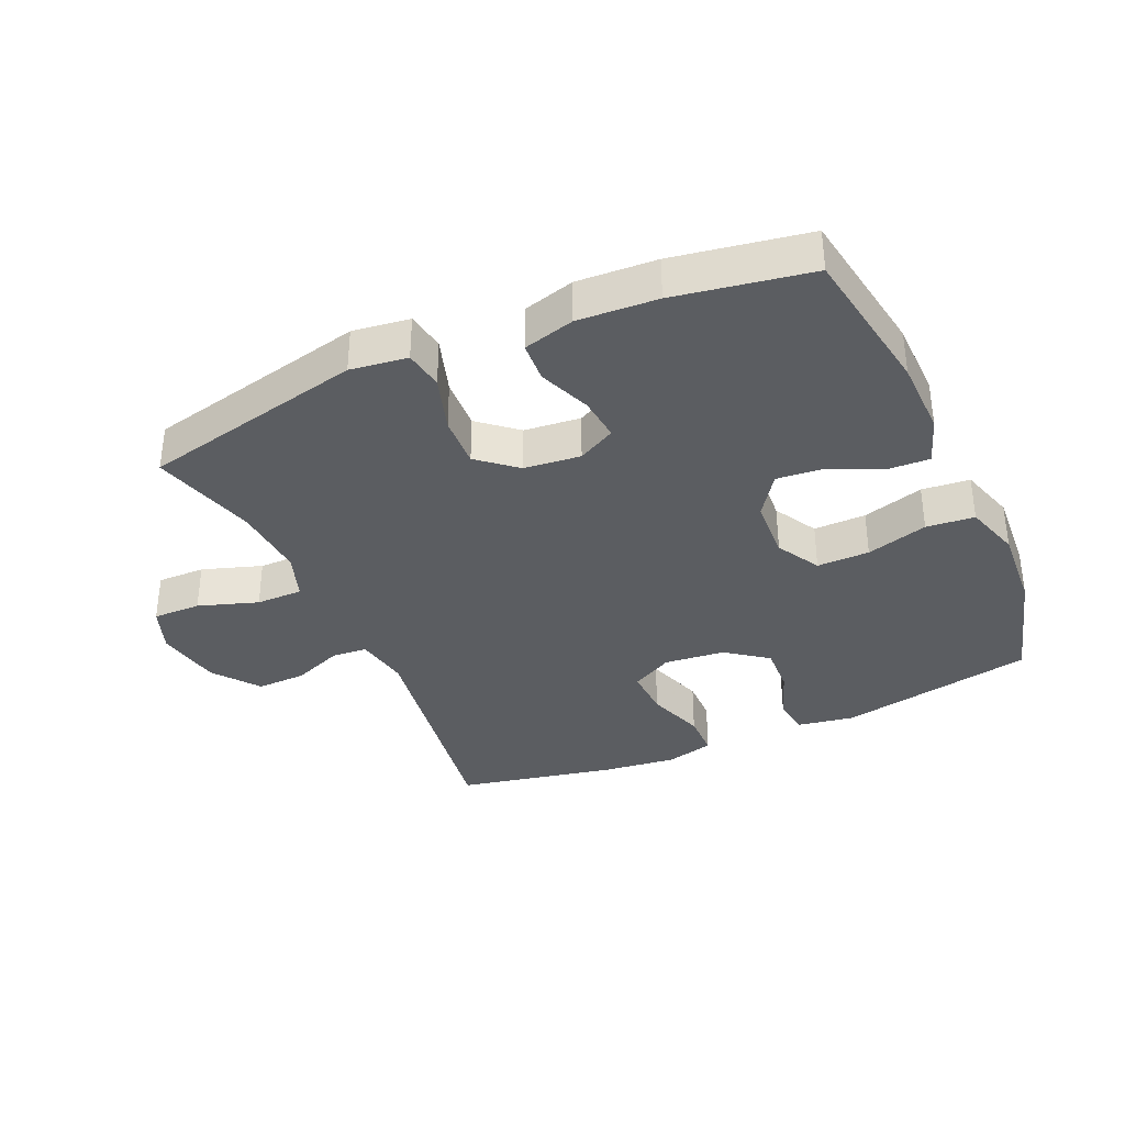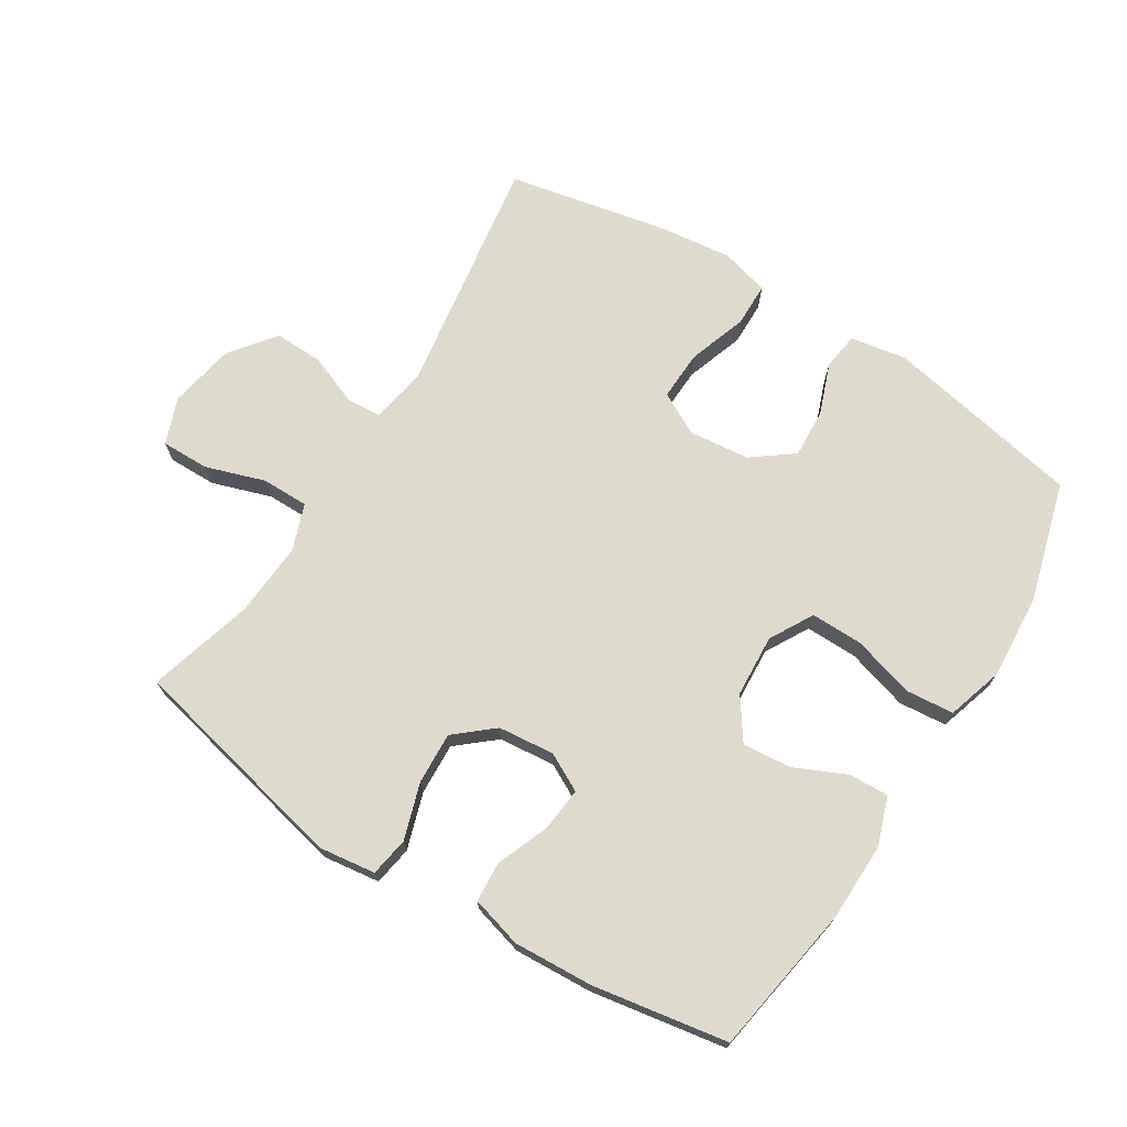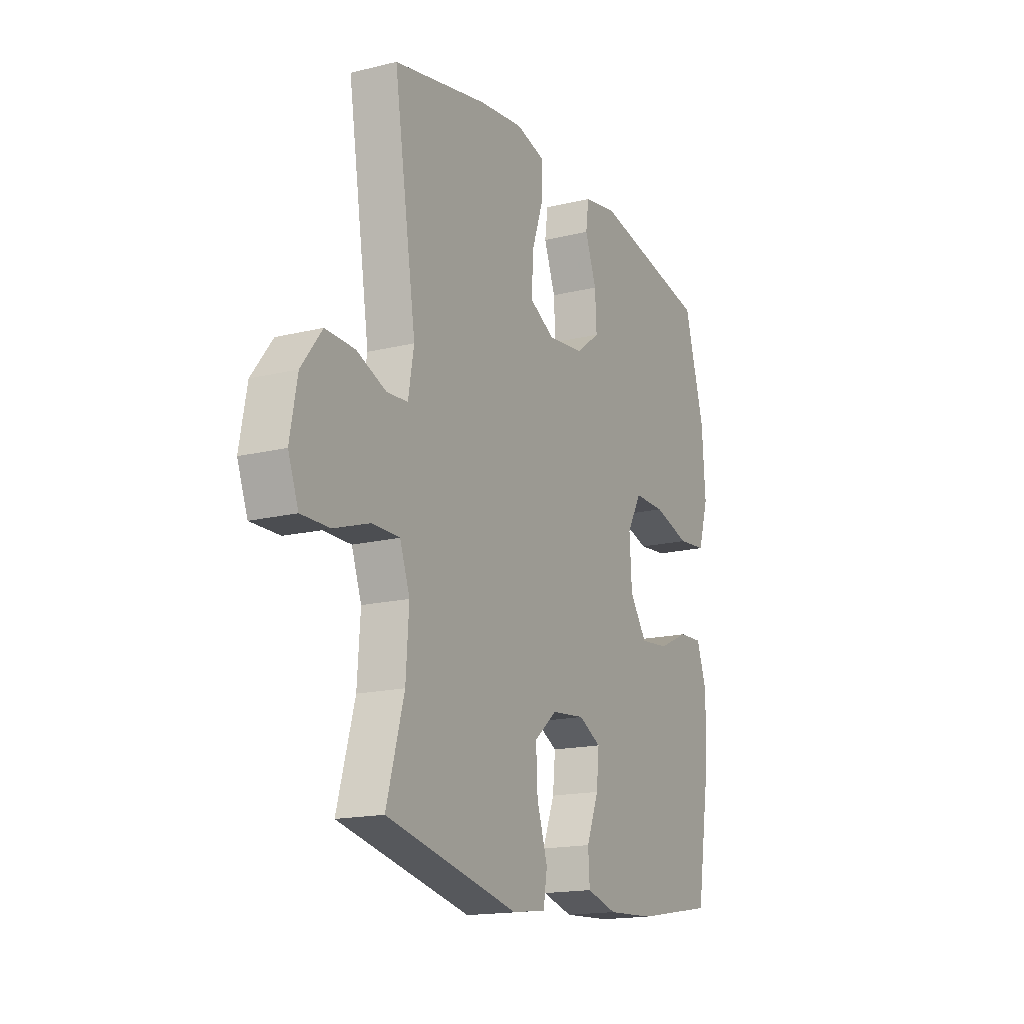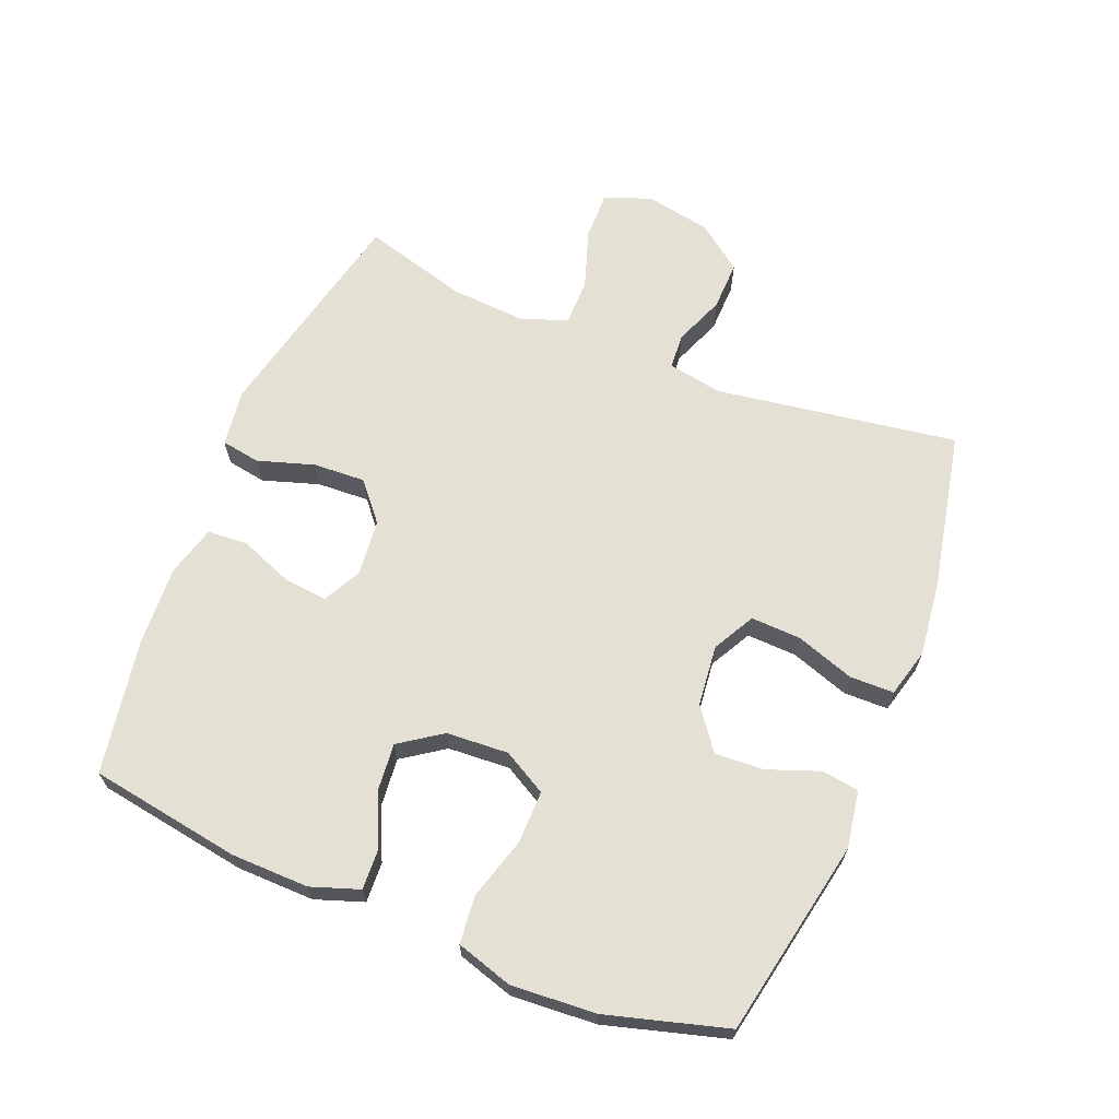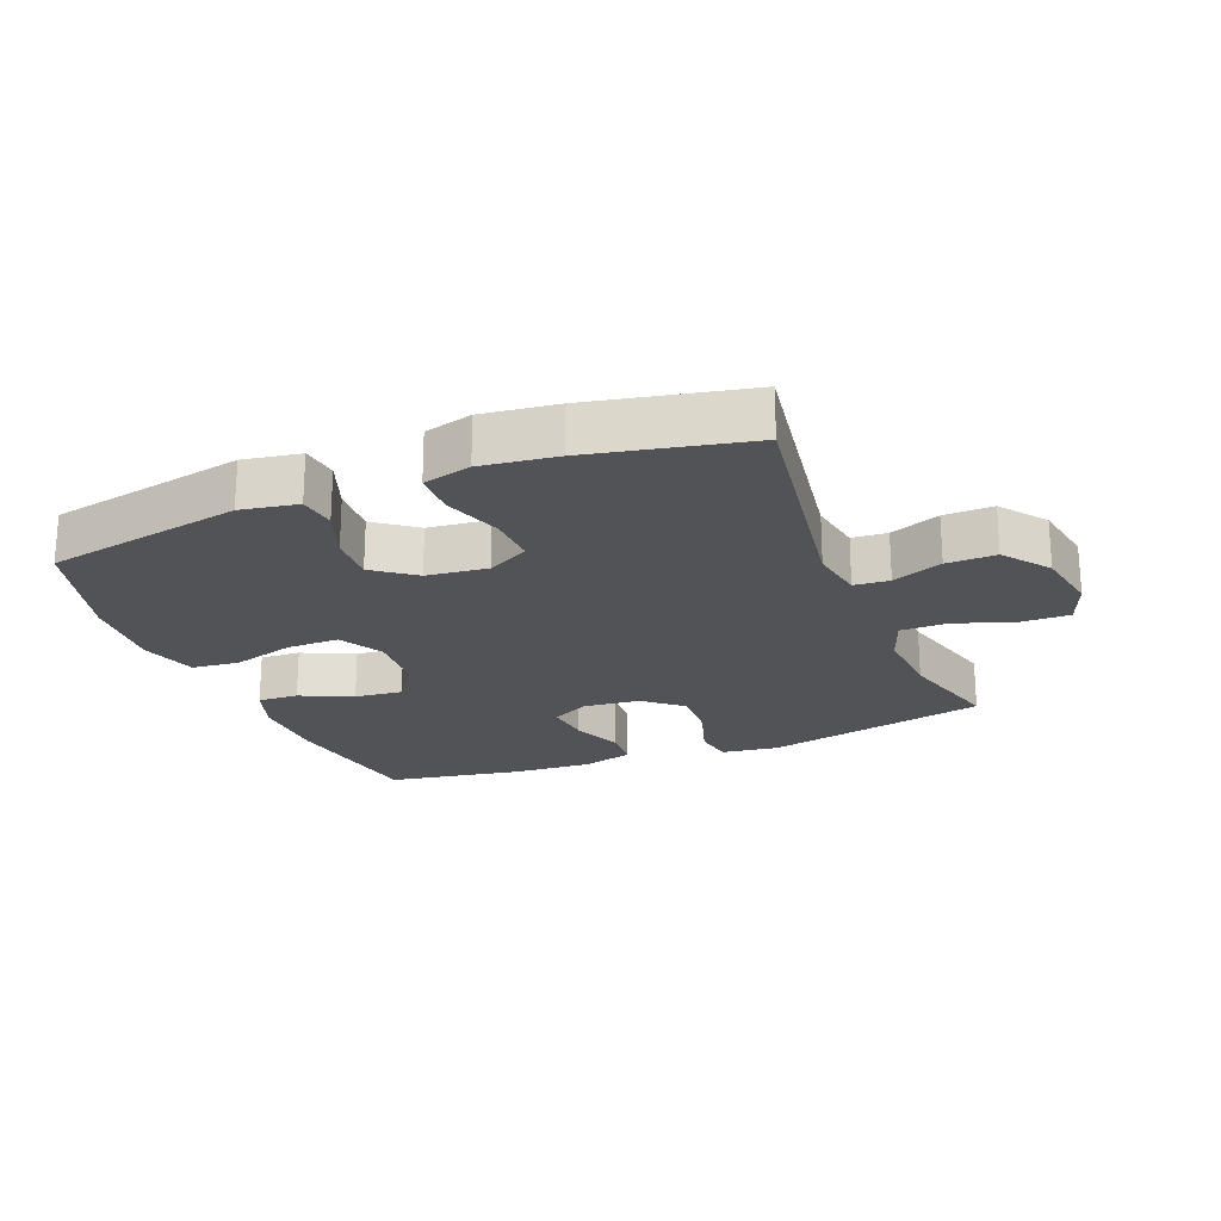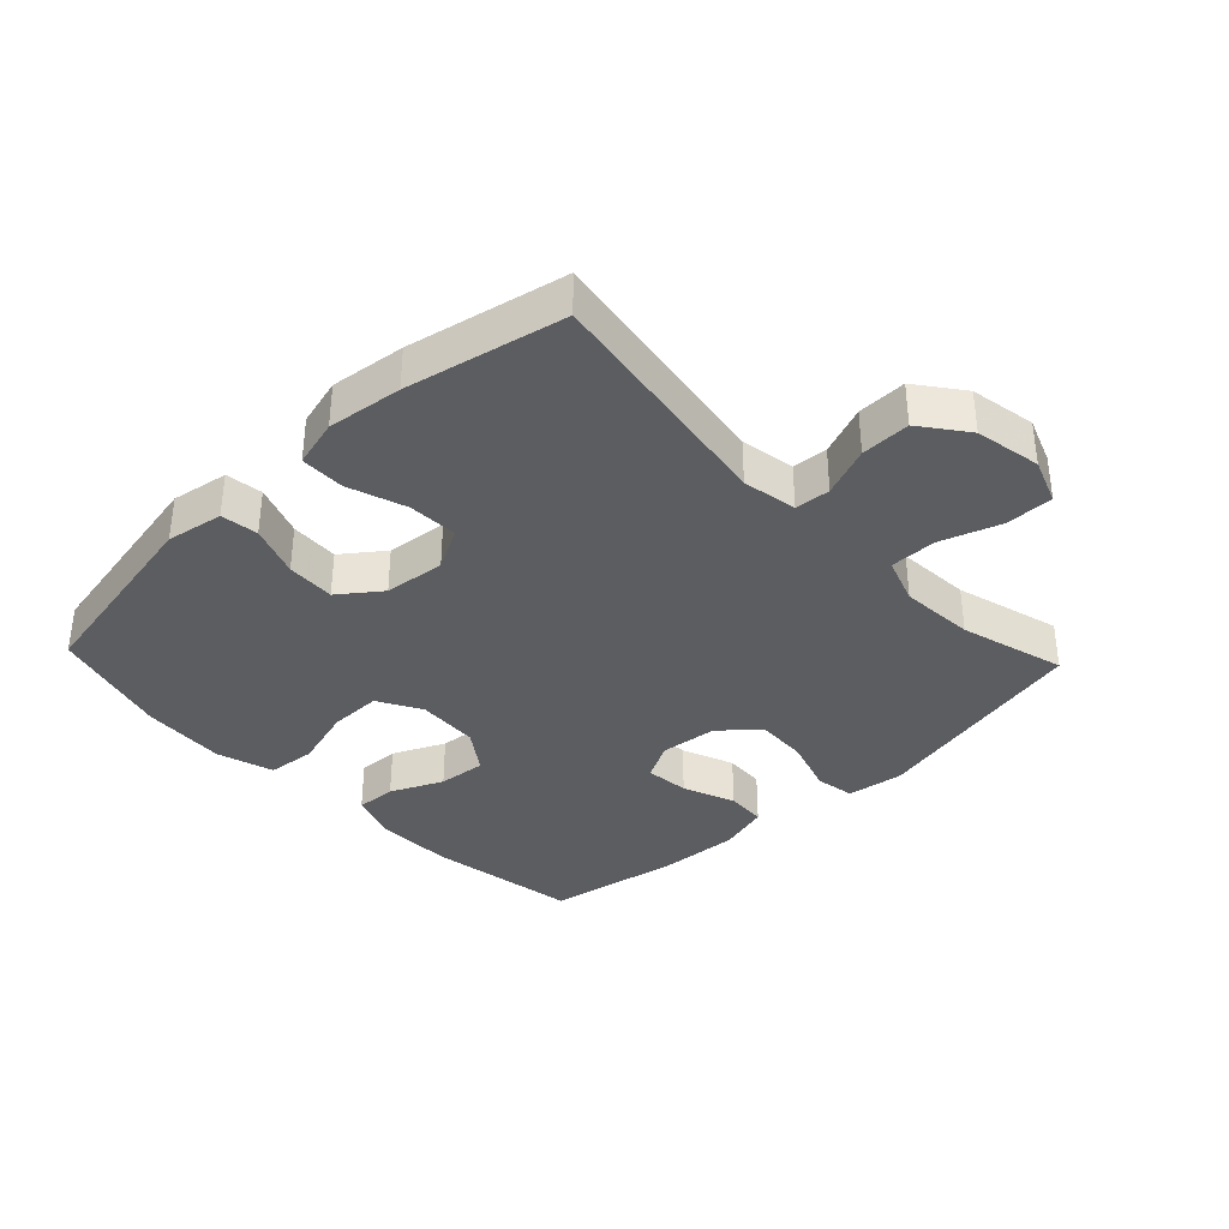
<metadata>
{"format":"obj","ext":"obj","renderer":"f3d","projection":"perspective","resolution":1024,"background":"white","views":[{"elev":-35.6,"azim":-155.9,"up":"+Y"},{"elev":71.3,"azim":-147.9,"up":"+Y"},{"elev":-16.6,"azim":116.6,"up":"+Z"},{"elev":66.0,"azim":-67.9,"up":"+Y"},{"elev":-22.0,"azim":21.7,"up":"+Y"},{"elev":-36.1,"azim":43.4,"up":"+Y"}]}
</metadata>
<code>
v 0.5 0.07 0.5
v 0.442 0.07 0.123
v 0.457 0.07 0.038
v 0.512 0.07 0.034
v 0.59 0.07 0.065
v 0.667 0.07 0.067
v 0.721 0.07 -0.004
v 0.74 0.07 -0.107
v 0.713 0.07 -0.179
v 0.638 0.07 -0.178
v 0.545 0.07 -0.147
v 0.472 0.07 -0.147
v 0.446 0.07 -0.22
v 0.454 0.07 -0.336
v 0.5 0.07 -0.5
v 0.152 0.07 -0.578
v 0.063 0.07 -0.566
v 0.053 0.07 -0.505
v 0.081 0.07 -0.417
v 0.085 0.07 -0.336
v 0.026 0.07 -0.286
v -0.062 0.07 -0.277
v -0.121 0.07 -0.308
v -0.114 0.07 -0.377
v -0.082 0.07 -0.458
v -0.086 0.07 -0.521
v -0.166 0.07 -0.543
v -0.29 0.07 -0.536
v -0.5 0.07 -0.5
v -0.538 0.07 -0.264
v -0.54 0.07 -0.143
v -0.514 0.07 -0.068
v -0.451 0.07 -0.071
v -0.37 0.07 -0.108
v -0.295 0.07 -0.115
v -0.25 0.07 -0.05
v -0.244 0.07 0.047
v -0.282 0.07 0.115
v -0.364 0.07 0.114
v -0.46 0.07 0.086
v -0.535 0.07 0.093
v -0.562 0.07 0.181
v -0.553 0.07 0.313
v -0.5 0.07 0.5
v -0.193 0.07 0.56
v -0.104 0.07 0.545
v -0.096 0.07 0.487
v -0.126 0.07 0.406
v -0.13 0.07 0.33
v -0.066 0.07 0.282
v 0.029 0.07 0.272
v 0.094 0.07 0.307
v 0.091 0.07 0.385
v 0.06 0.07 0.476
v 0.061 0.07 0.545
v 0.136 0.07 0.565
v 0.253 0.07 0.551
v 0.5 0 0.5
v 0.442 0 0.123
v 0.457 0 0.038
v 0.512 0 0.034
v 0.59 0 0.065
v 0.667 0 0.067
v 0.721 0 -0.004
v 0.74 0 -0.107
v 0.713 0 -0.179
v 0.638 0 -0.178
v 0.545 0 -0.147
v 0.472 0 -0.147
v 0.446 0 -0.22
v 0.454 0 -0.336
v 0.5 0 -0.5
v 0.152 0 -0.578
v 0.063 0 -0.566
v 0.053 0 -0.505
v 0.081 0 -0.417
v 0.085 0 -0.336
v 0.026 0 -0.286
v -0.062 0 -0.277
v -0.121 0 -0.308
v -0.114 0 -0.377
v -0.082 0 -0.458
v -0.086 0 -0.521
v -0.166 0 -0.543
v -0.29 0 -0.536
v -0.5 0 -0.5
v -0.538 0 -0.264
v -0.54 0 -0.143
v -0.514 0 -0.068
v -0.451 0 -0.071
v -0.37 0 -0.108
v -0.295 0 -0.115
v -0.25 0 -0.05
v -0.244 0 0.047
v -0.282 0 0.115
v -0.364 0 0.114
v -0.46 0 0.086
v -0.535 0 0.093
v -0.562 0 0.181
v -0.553 0 0.313
v -0.5 0 0.5
v -0.193 0 0.56
v -0.104 0 0.545
v -0.096 0 0.487
v -0.126 0 0.406
v -0.13 0 0.33
v -0.066 0 0.282
v 0.029 0 0.272
v 0.094 0 0.307
v 0.091 0 0.385
v 0.06 0 0.476
v 0.061 0 0.545
v 0.136 0 0.565
v 0.253 0 0.551
f 57 1 2
f 56 57 2
f 55 56 2
f 54 55 2
f 53 54 2
f 52 53 2 3
f 51 52 3
f 50 51 3
f 46 47 48
f 45 46 48
f 44 45 48
f 43 44 48
f 42 43 48
f 41 42 48
f 40 41 48
f 39 40 48
f 38 39 48 49
f 37 38 49 50
f 32 33 34
f 31 32 34
f 30 31 34
f 29 30 34
f 28 29 34
f 27 28 34
f 26 27 34
f 25 26 34
f 24 25 34
f 23 24 34 35
f 22 23 35 36
f 17 18 19
f 16 17 19
f 15 16 19
f 14 15 19
f 13 14 19 20
f 12 13 20 21
f 9 10 11
f 8 9 11
f 7 8 11
f 6 7 11
f 5 6 11
f 4 5 11
f 3 4 11 12
f 36 37 50
f 22 36 50
f 21 22 50
f 12 21 50
f 3 12 50
f 59 58 114
f 59 114 113
f 59 113 112
f 59 112 111
f 59 111 110
f 60 59 110 109
f 60 109 108
f 60 108 107
f 105 104 103
f 105 103 102
f 105 102 101
f 105 101 100
f 105 100 99
f 105 99 98
f 105 98 97
f 105 97 96
f 106 105 96 95
f 107 106 95 94
f 91 90 89
f 91 89 88
f 91 88 87
f 91 87 86
f 91 86 85
f 91 85 84
f 91 84 83
f 91 83 82
f 91 82 81
f 92 91 81 80
f 93 92 80 79
f 76 75 74
f 76 74 73
f 76 73 72
f 76 72 71
f 77 76 71 70
f 78 77 70 69
f 68 67 66
f 68 66 65
f 68 65 64
f 68 64 63
f 68 63 62
f 68 62 61
f 69 68 61 60
f 107 94 93
f 107 93 79
f 107 79 78
f 107 78 69
f 107 69 60
f 1 58 59 2
f 2 59 60 3
f 3 60 61 4
f 4 61 62 5
f 5 62 63 6
f 6 63 64 7
f 7 64 65 8
f 8 65 66 9
f 9 66 67 10
f 10 67 68 11
f 11 68 69 12
f 12 69 70 13
f 13 70 71 14
f 14 71 72 15
f 15 72 73 16
f 16 73 74 17
f 17 74 75 18
f 18 75 76 19
f 19 76 77 20
f 20 77 78 21
f 21 78 79 22
f 22 79 80 23
f 23 80 81 24
f 24 81 82 25
f 25 82 83 26
f 26 83 84 27
f 27 84 85 28
f 28 85 86 29
f 29 86 87 30
f 30 87 88 31
f 31 88 89 32
f 32 89 90 33
f 33 90 91 34
f 34 91 92 35
f 35 92 93 36
f 36 93 94 37
f 37 94 95 38
f 38 95 96 39
f 39 96 97 40
f 40 97 98 41
f 41 98 99 42
f 42 99 100 43
f 43 100 101 44
f 44 101 102 45
f 45 102 103 46
f 46 103 104 47
f 47 104 105 48
f 48 105 106 49
f 49 106 107 50
f 50 107 108 51
f 51 108 109 52
f 52 109 110 53
f 53 110 111 54
f 54 111 112 55
f 55 112 113 56
f 56 113 114 57
f 57 114 58 1

</code>
